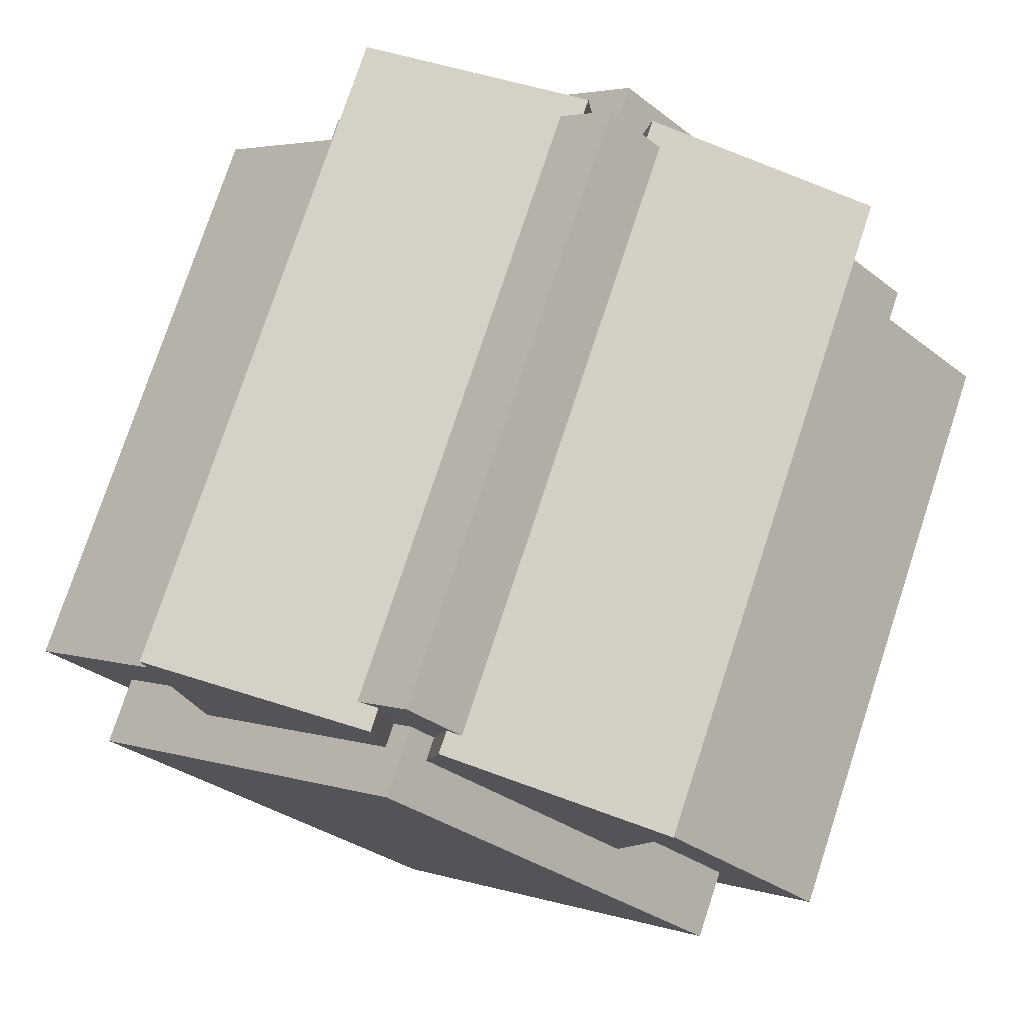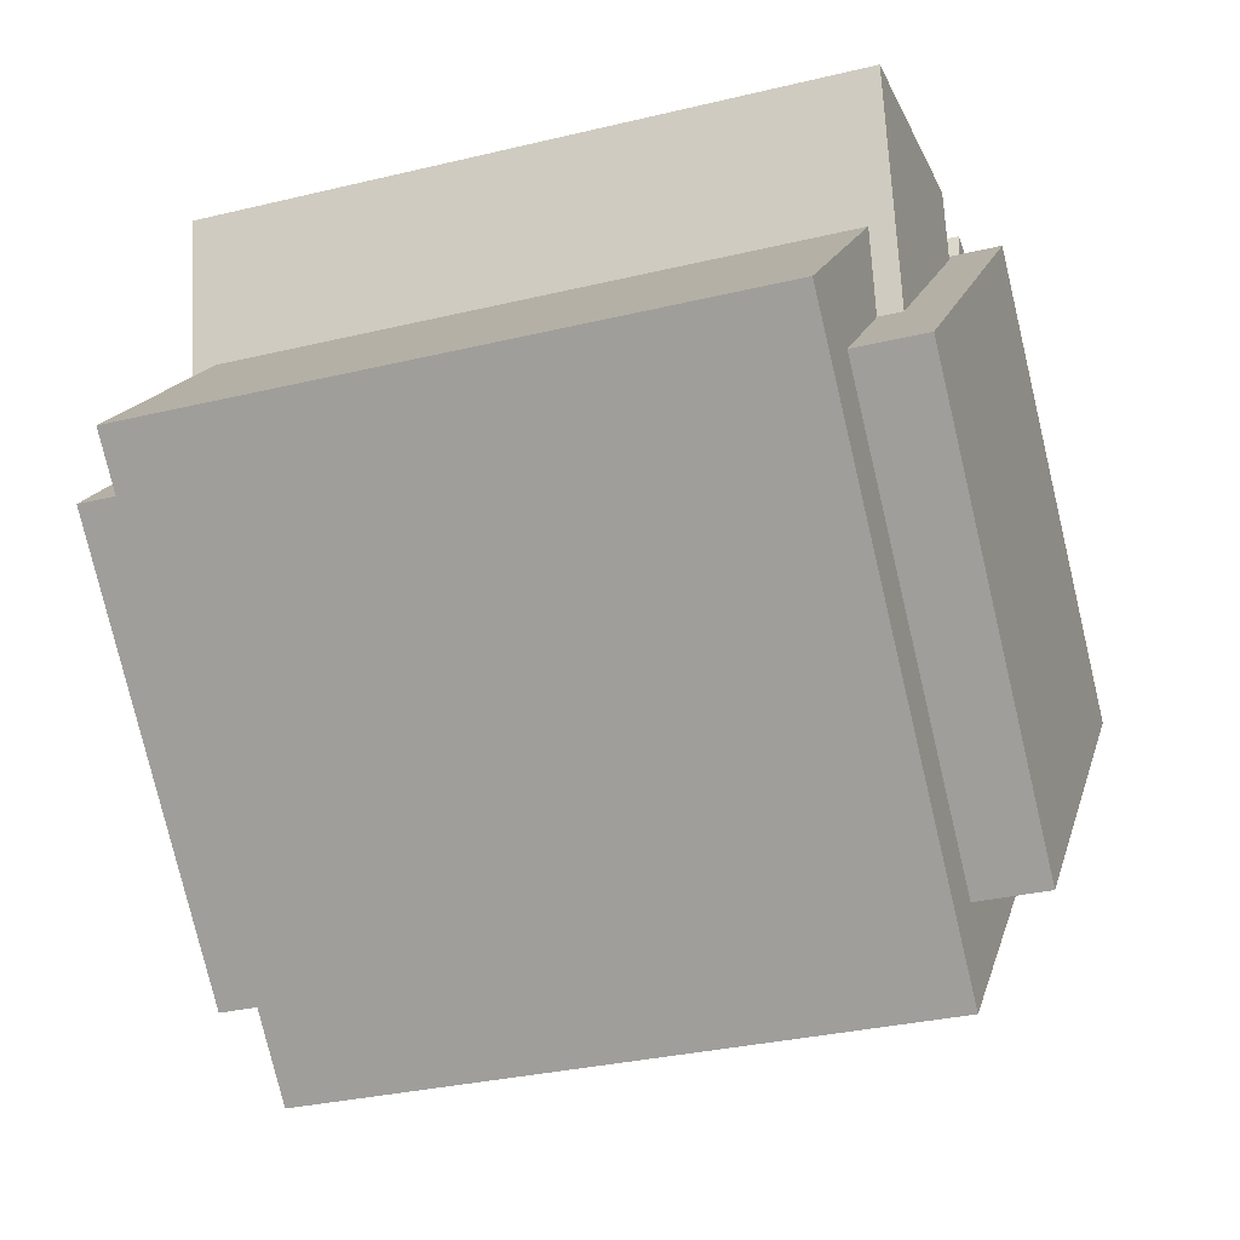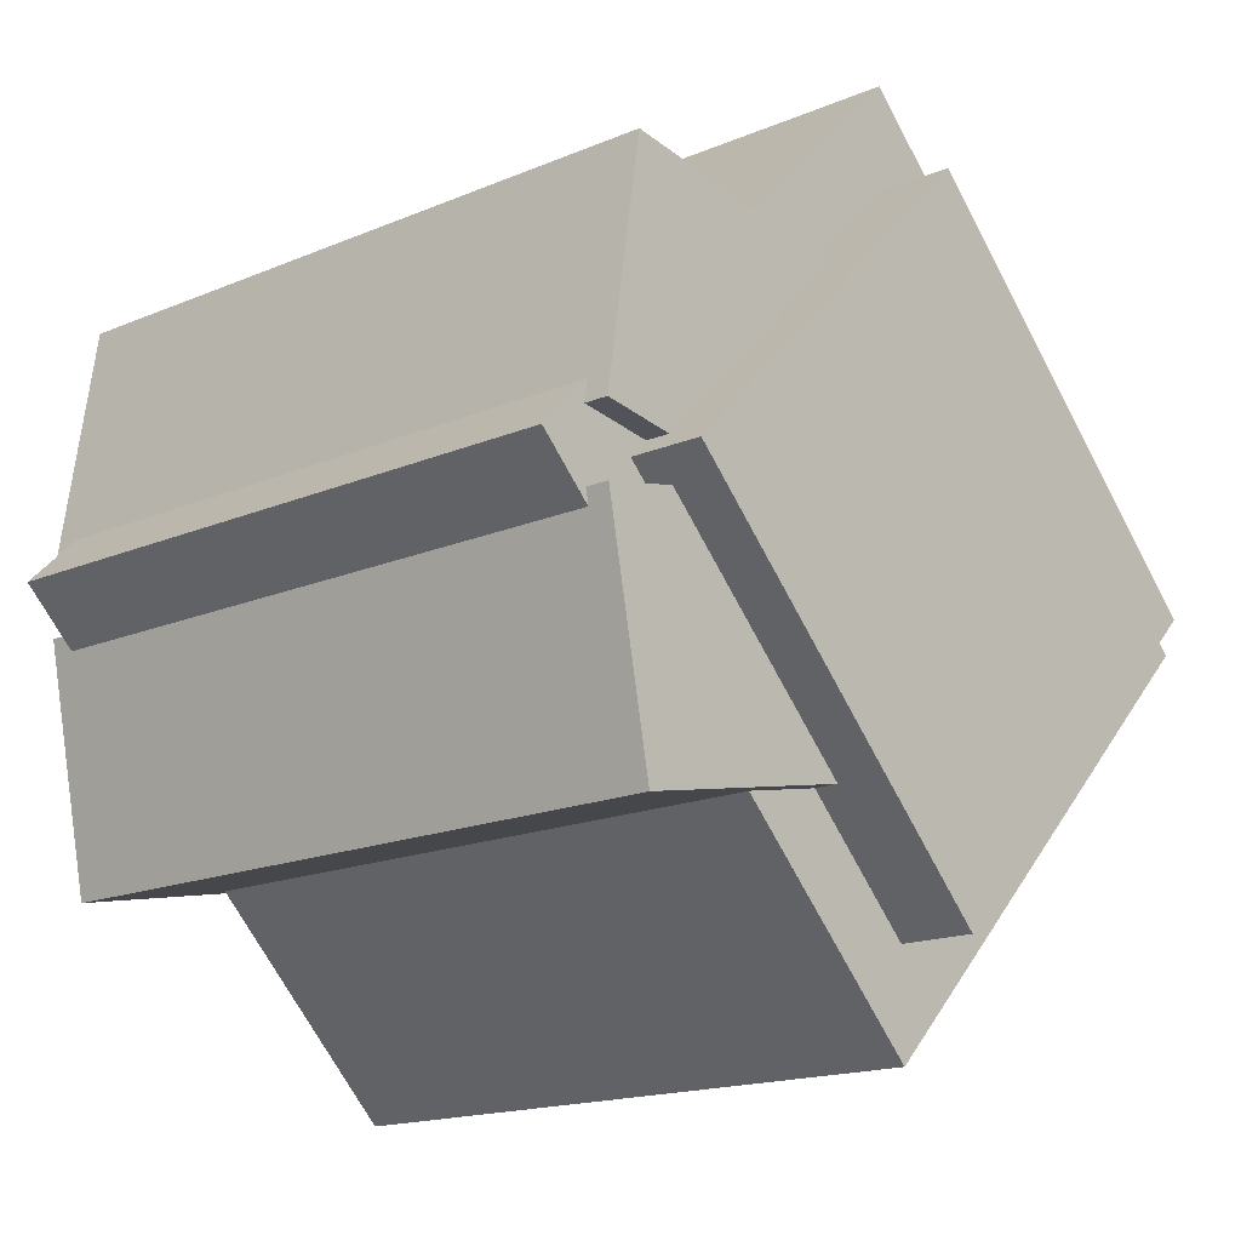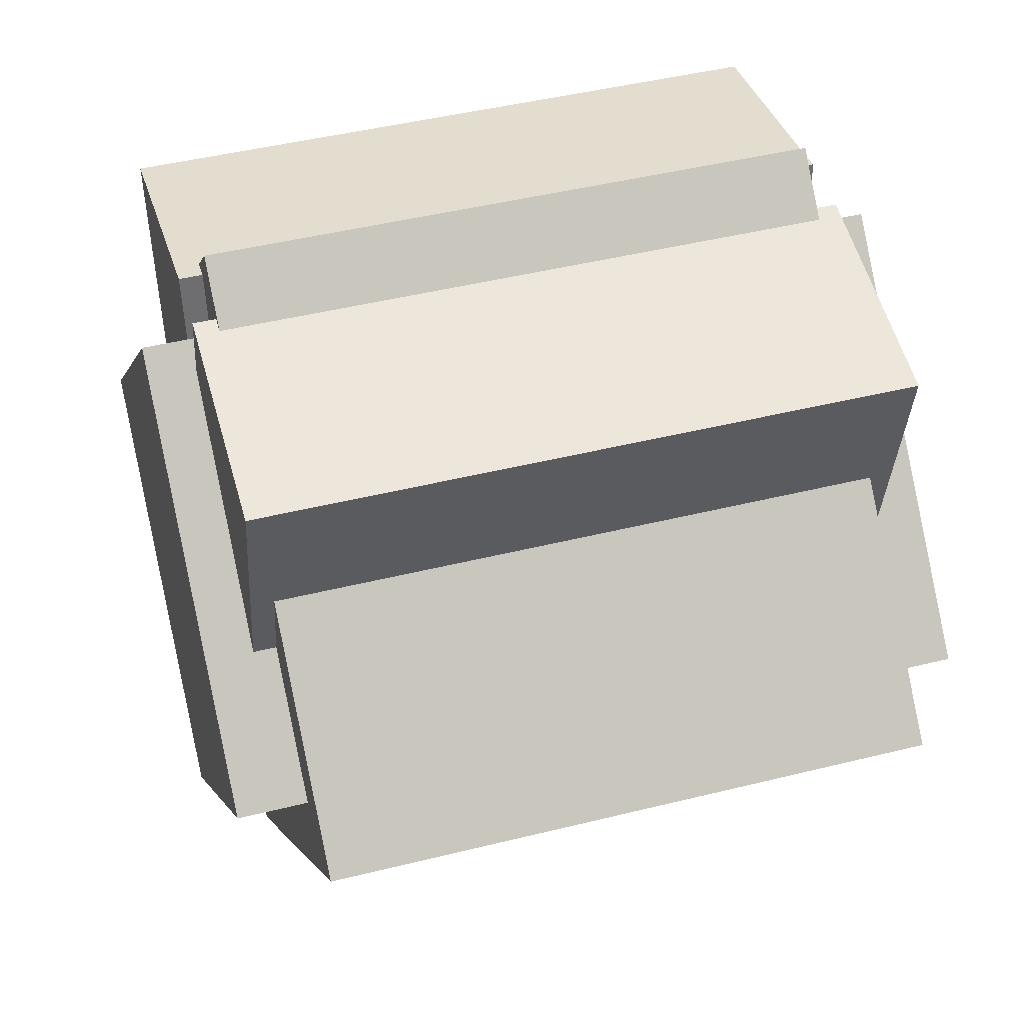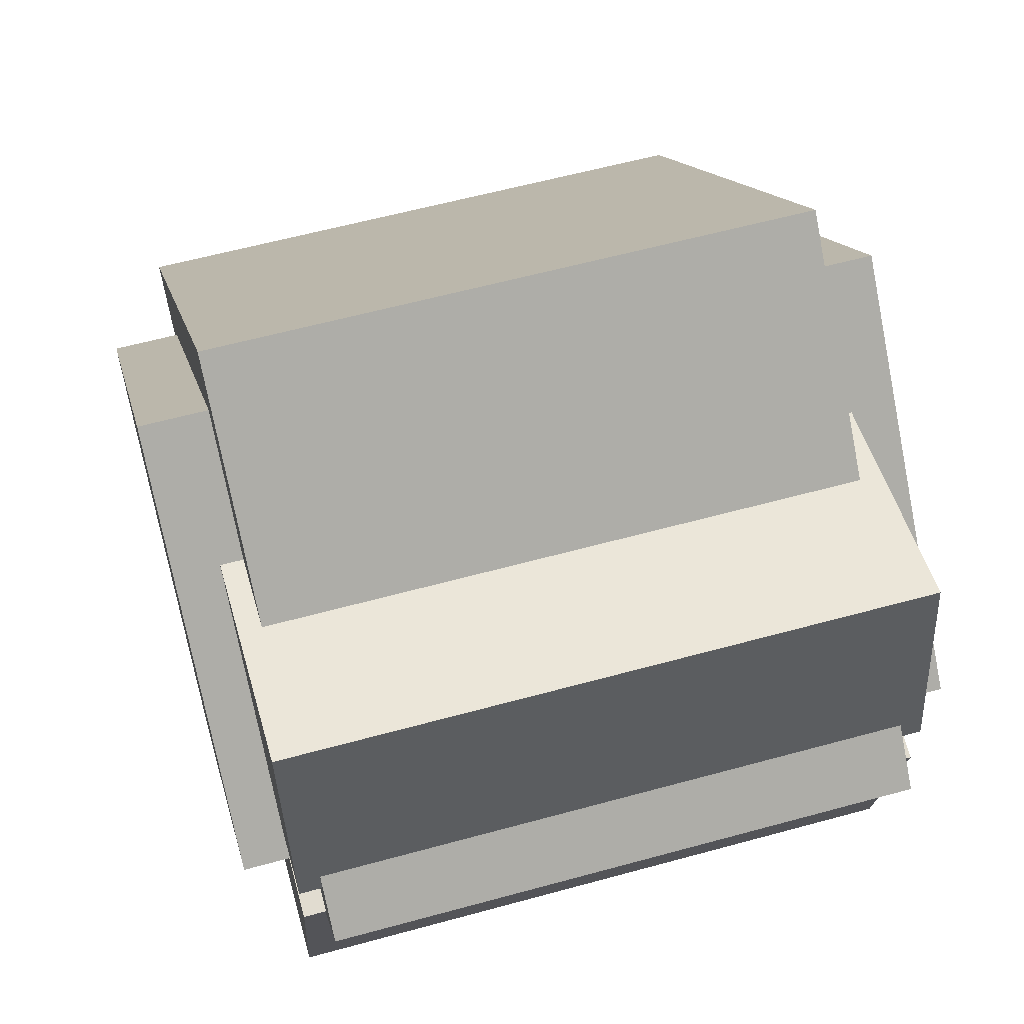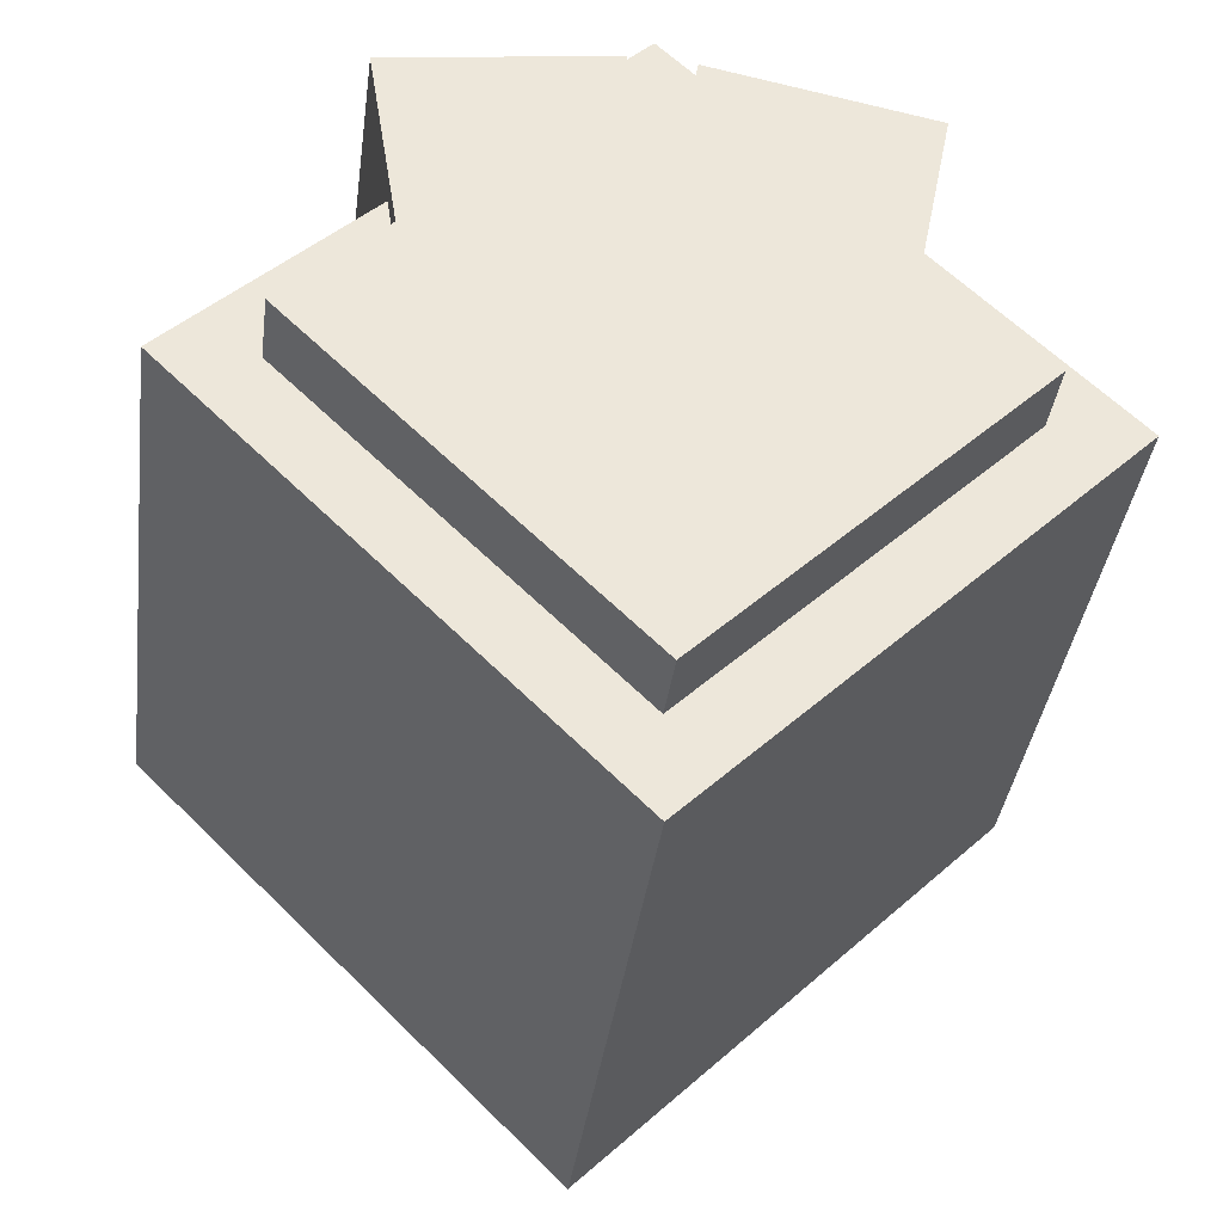
<metadata>
{"format":"obj","ext":"obj","renderer":"f3d","projection":"perspective","resolution":1024,"background":"white","views":[{"elev":76.2,"azim":-71.8,"up":"+Z"},{"elev":-31.2,"azim":-160.9,"up":"+Z"},{"elev":-16.1,"azim":41.6,"up":"+Y"},{"elev":45.2,"azim":-16.1,"up":"+Z"},{"elev":59.2,"azim":-15.8,"up":"+Y"},{"elev":-37.5,"azim":-97.5,"up":"+Z"}]}
</metadata>
<code>
o Body
v -0.575 1.108 0.02193
v -0.575 0.5999 -0.4863
v -0.575 0.5999 0.5302
v -0.575 0.0917 0.02193
v 0.575 0.5999 0.5302
v 0.575 0.0917 0.02193
v 0.575 1.108 0.02193
v 0.575 0.5999 -0.4863
v -0.4672 1.261 0.02193
v -0.4672 0.5999 -0.6388
v -0.4672 0.5999 0.6826
v -0.4672 -0.06077 0.02193
v 0.4672 0.5999 0.6826
v 0.4672 -0.06077 0.02193
v 0.4672 1.261 0.02193
v 0.4672 0.5999 -0.6388
v -0.4313 1.21 0.02193
v -0.4313 0.5999 -0.588
v -0.4313 0.5999 0.6318
v -0.4313 -0.009948 0.02193
v 0.4313 0.5999 0.6318
v 0.4313 -0.009948 0.02193
v 0.4313 1.21 0.02193
v 0.4313 0.5999 -0.588
f 1 2 3
f 2 4 3
f 5 6 7
f 6 8 7
f 5 7 3
f 7 1 3
f 8 6 2
f 6 4 2
f 7 8 1
f 8 2 1
f 3 4 5
f 4 6 5
f 9 10 11
f 10 12 11
f 13 14 15
f 14 16 15
f 13 15 11
f 15 9 11
f 16 14 10
f 14 12 10
f 15 16 9
f 16 10 9
f 11 12 13
f 12 14 13
f 17 18 19
f 18 20 19
f 21 22 23
f 22 24 23
f 21 23 19
f 23 17 19
f 24 22 18
f 22 20 18
f 23 24 17
f 24 18 17
f 19 20 21
f 20 22 21
o MouthBottom
v -0.5024 0.6689 -0.0251
v -0.5024 0.3178 -0.09462
v -0.5024 0.5435 0.608
v -0.5024 0.1924 0.5385
v 0.5024 0.5435 0.608
v 0.5024 0.1924 0.5385
v 0.5024 0.6689 -0.0251
v 0.5024 0.3178 -0.09462
f 25 26 27
f 26 28 27
f 29 30 31
f 30 32 31
f 29 31 27
f 31 25 27
f 32 30 26
f 30 28 26
f 31 32 25
f 32 26 25
f 27 28 29
f 28 30 29
o MouthTop
v -0.5031 0.899 -0.08409
v -0.5031 0.544 -0.02812
v -0.5031 0.9997 0.5549
v -0.5031 0.6447 0.6109
v 0.5031 0.9997 0.5549
v 0.5031 0.6447 0.6109
v 0.5031 0.899 -0.08409
v 0.5031 0.544 -0.02812
f 33 34 35
f 34 36 35
f 37 38 39
f 38 40 39
f 37 39 35
f 39 33 35
f 40 38 34
f 38 36 34
f 39 40 33
f 40 34 33
f 35 36 37
f 36 38 37

</code>
